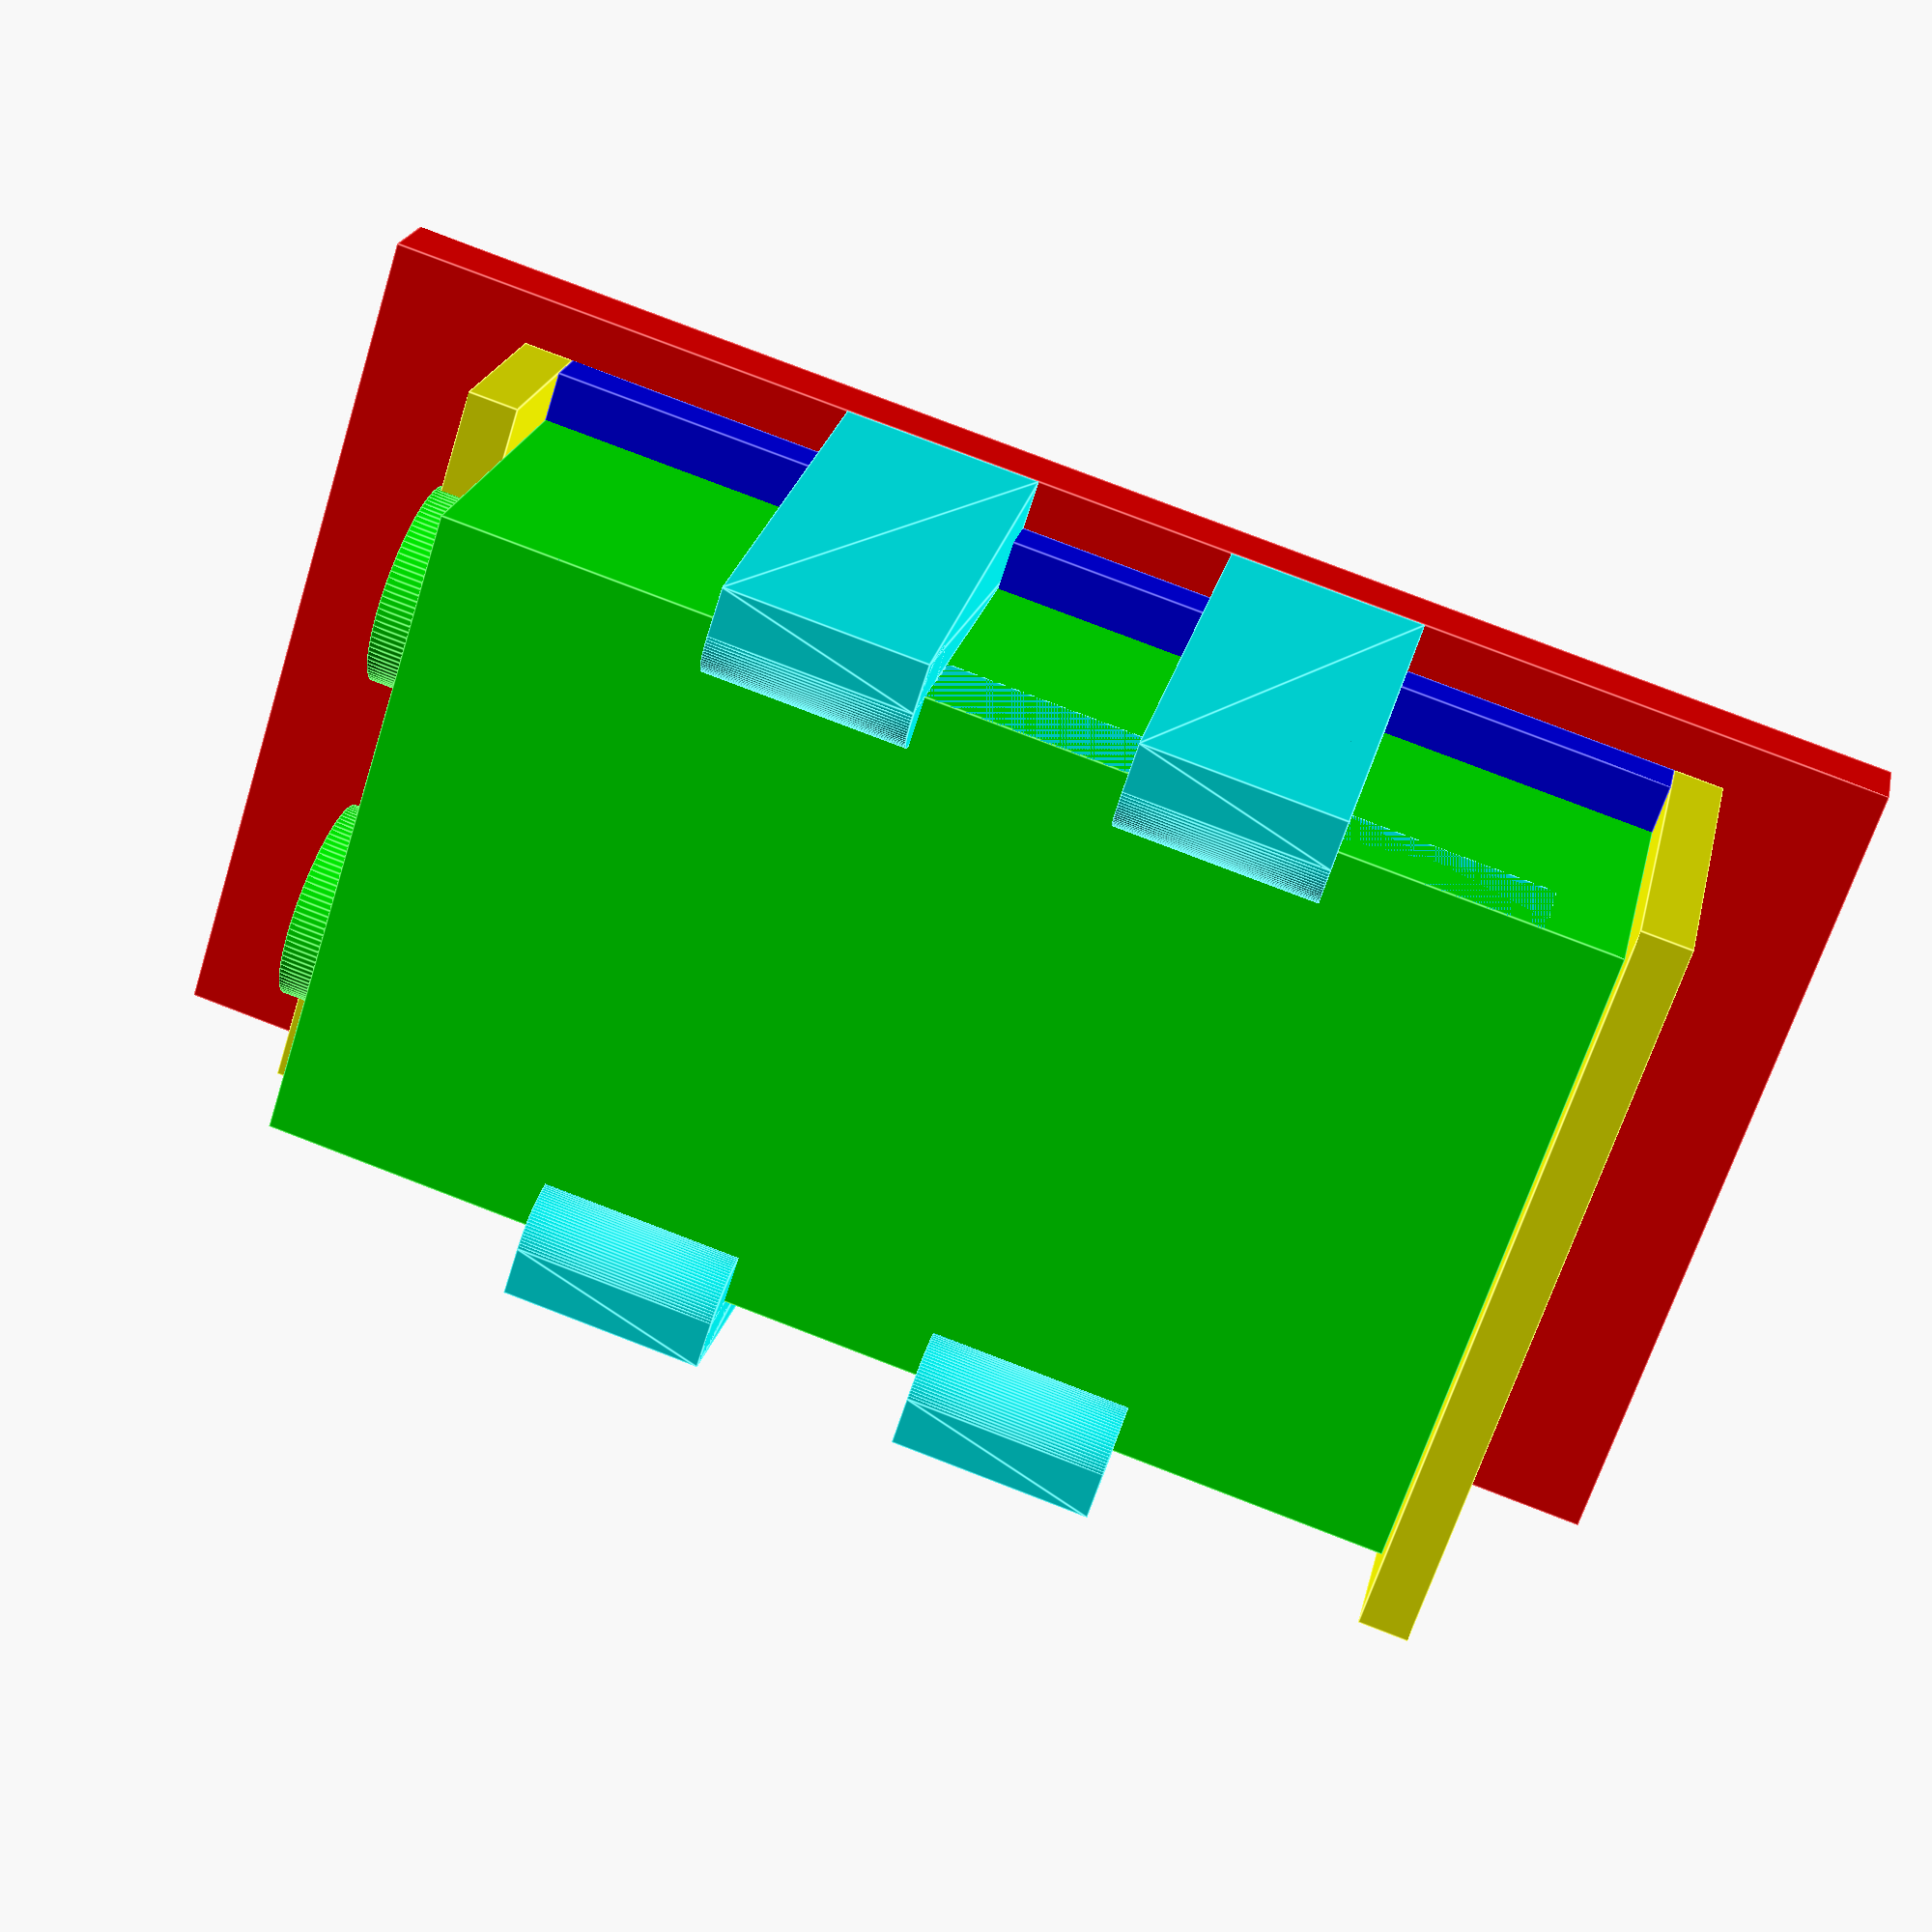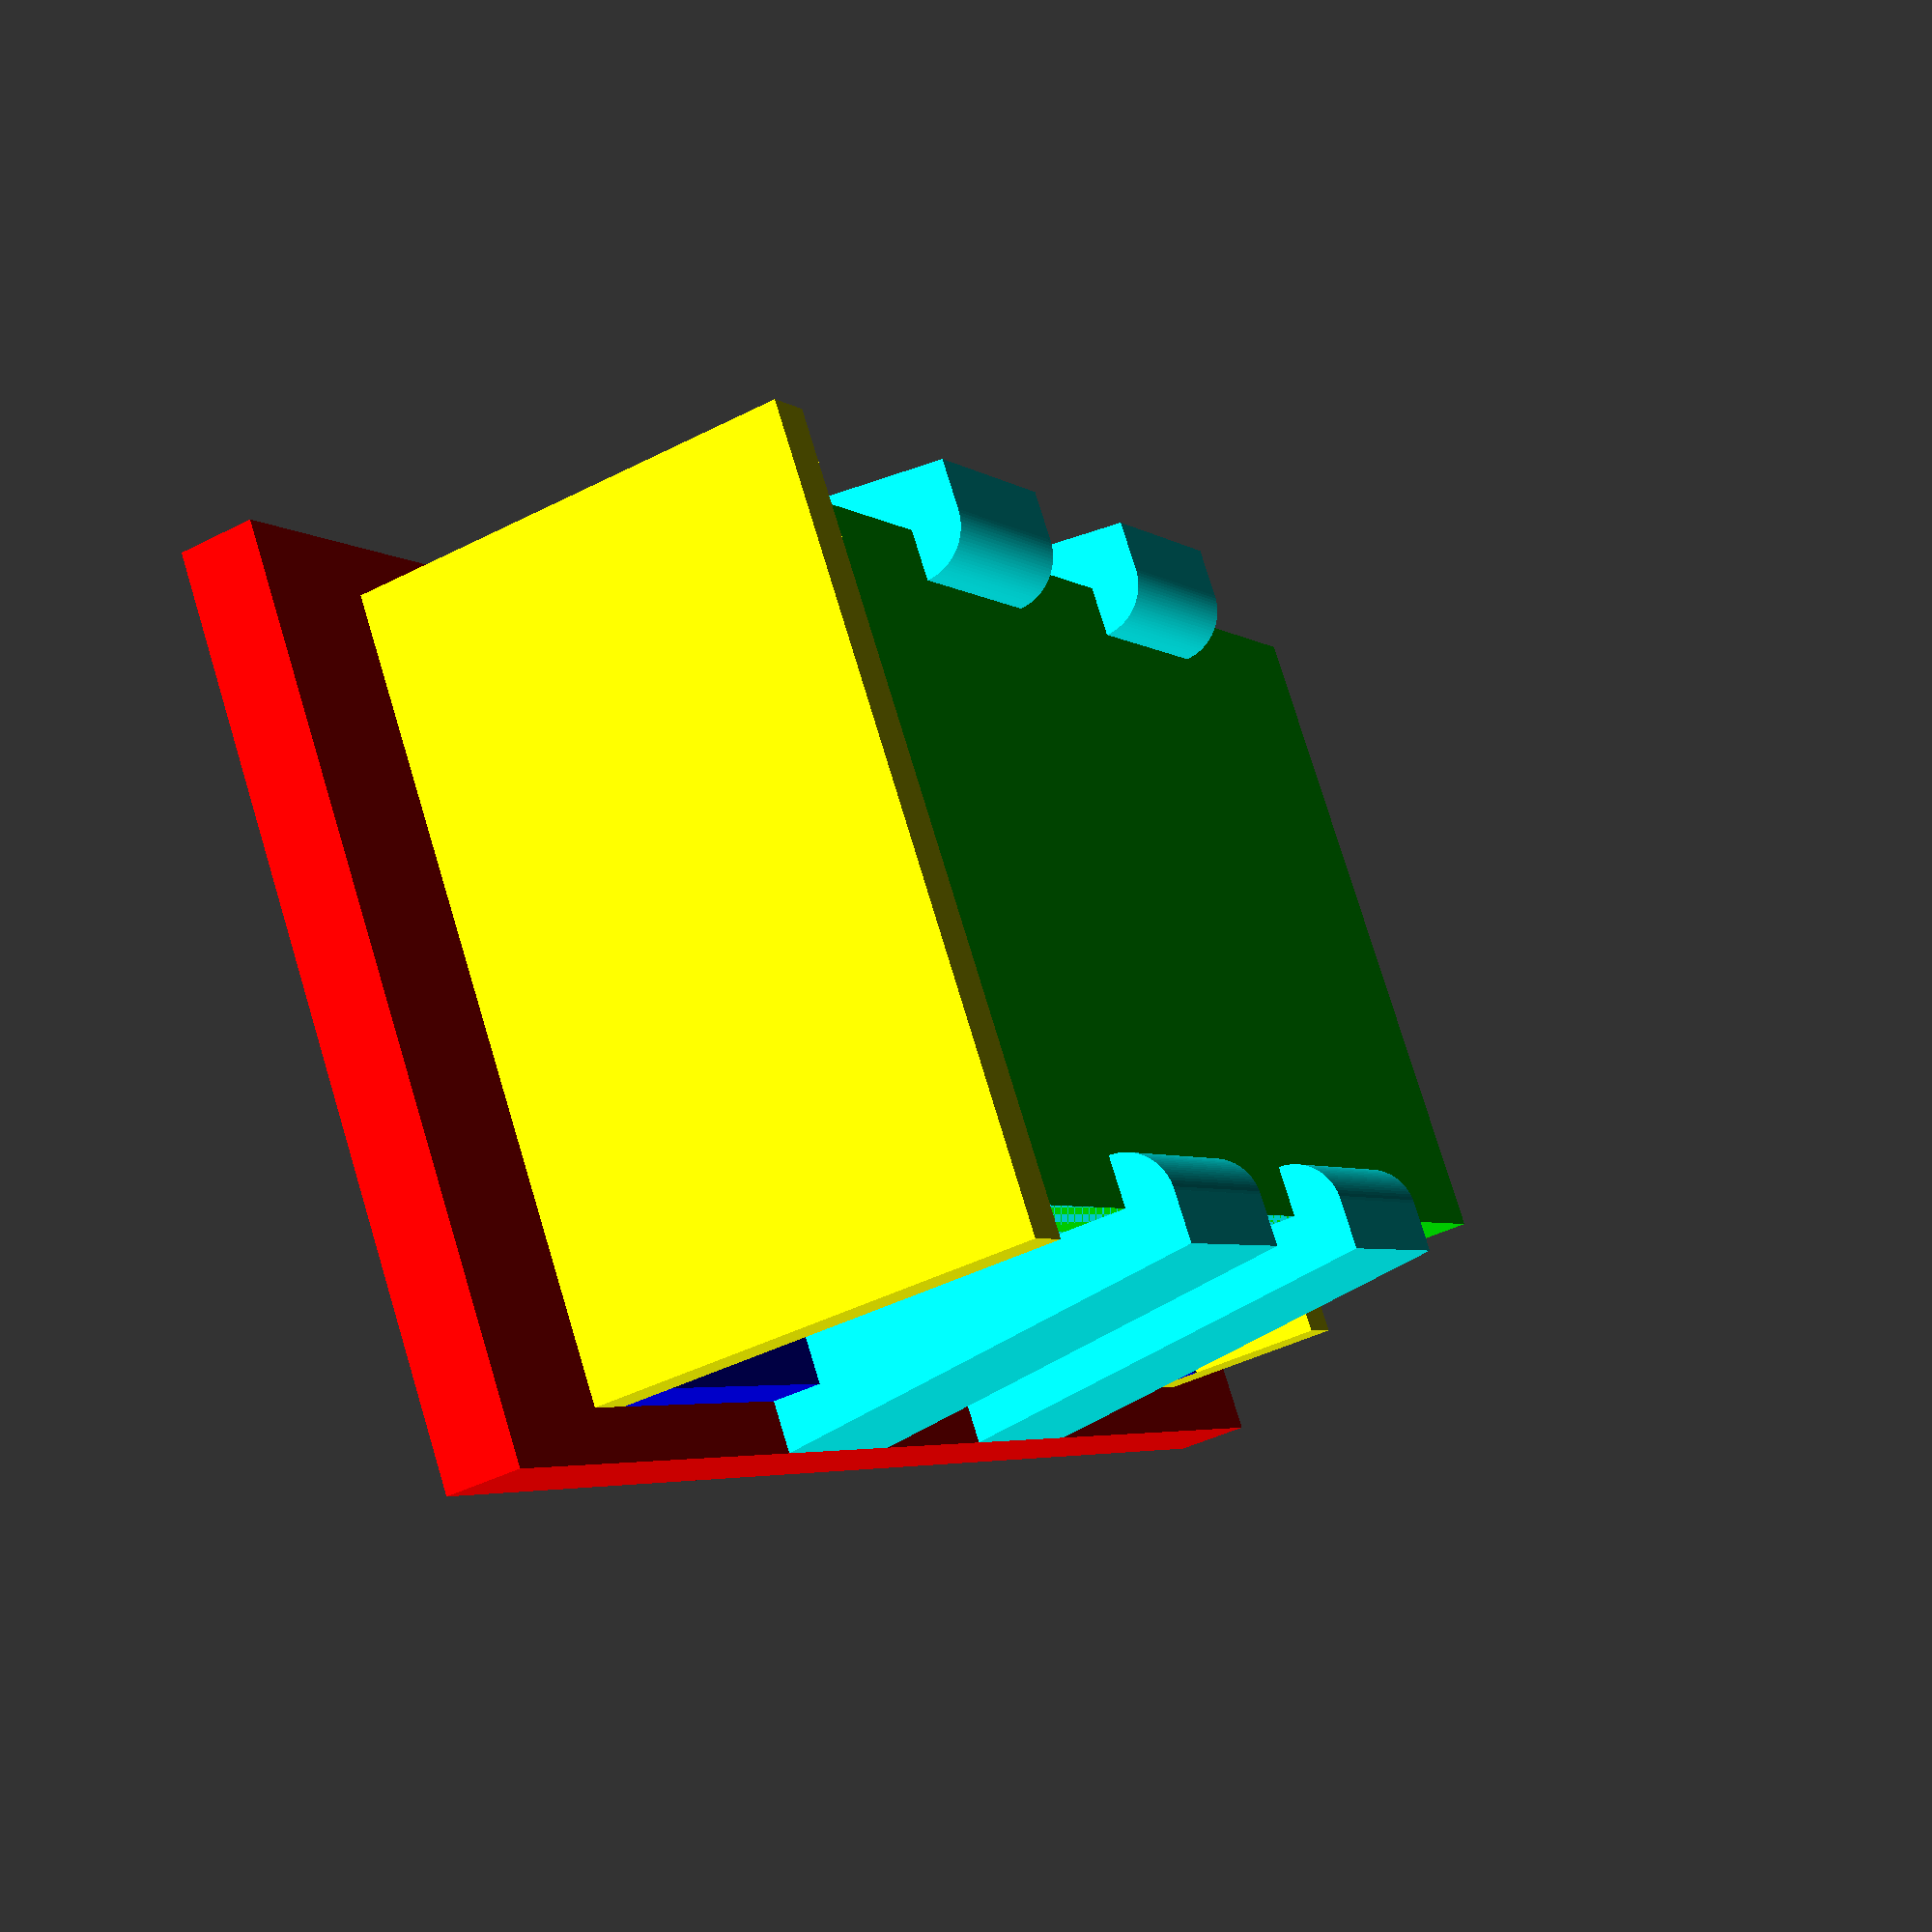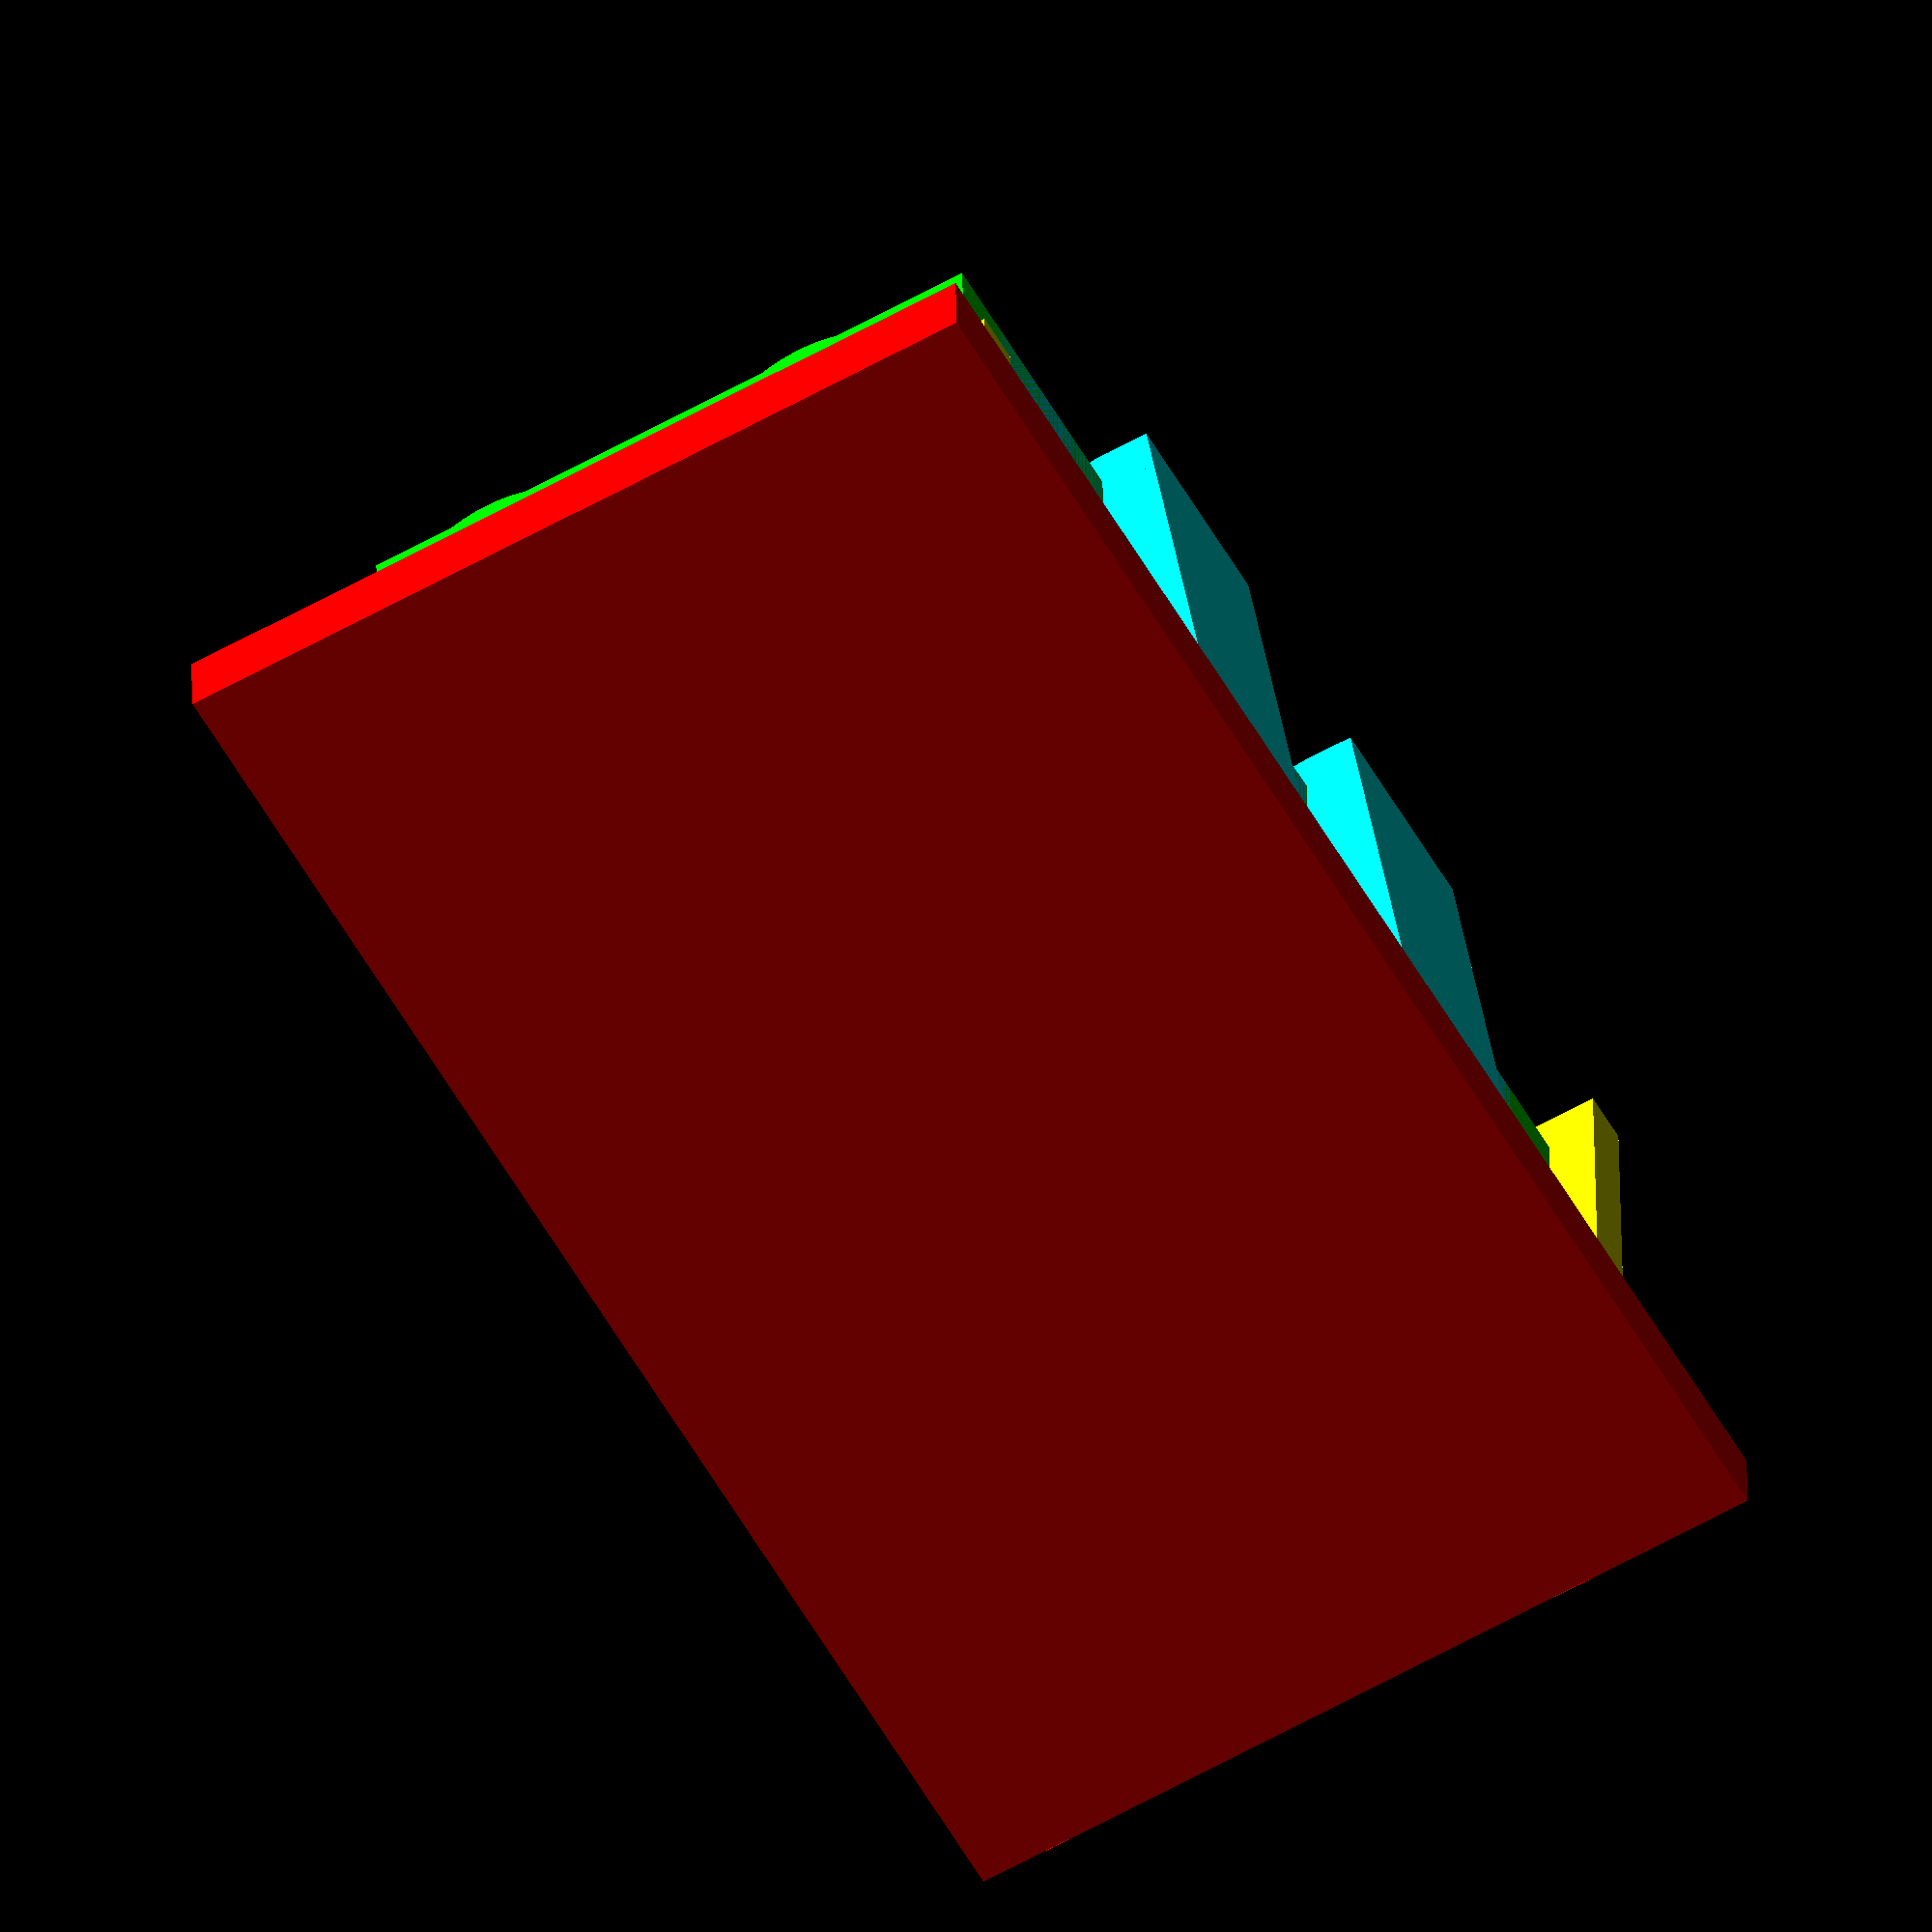
<openscad>
// sof
// ------------------------------------------------------------------
//
// Autor: Ivo Panáček, January 2021
// ivo.panacek@gmail.com
// Version: 0
//
// ------------------------------------------------------------------
// parameters

batteryHeight = 46;

batteryWidth = 26.3;
batteryThickness = 15.6;

batteryTopDelta = -8;

batteryPinRadius = 4;
batteryPinDistance = 14;
batteryPinHeight = 2.2;

clipStartDelta = -2;
clipWidth = 8;
clipBase = 4;
clipTop = 2;
clipRadius = 2;
clipDistance = 8;

wallThickness = 2;
rimHeight = 2;

bottomThickness = 3;
bottomPaddingX = 6;
bottomPaddingY = 2;

dreh=$t*360;
$fn=100;

// ------------------------------------------------------------------
// main program

realBatteryInSpace();

fullHolder();

// ------------------------------------------------------------------
// modules

module fullHolder() {
    bottom();
    translate([bottomPaddingX,bottomPaddingY,bottomThickness])
    union() {
        batteryBase();
        batteryClips();
    }
}


module batteryClips() {
    size = 2*clipWidth+clipDistance;
    margin = (batteryHeight-size)/2;
    color([0,1,1])
    translate([margin+wallThickness,wallThickness,0])
    union() {
        batterySideClips();
        translate([size,batteryWidth,0])
        rotate([0,0,180])
        batterySideClips();
    }
}

module batterySideClips() {
    union() {
        batteryClip();
        translate([clipWidth+clipDistance,0,0])
        batteryClip();
    }
}

module batteryClip() {
    d = 2*clipRadius;
    h = batteryThickness + d + clipStartDelta;
    x = clipWidth;
    y = clipTop;
    z = h;
    y0 = clipTop-clipBase;

    points = [
        [ 0, y0, 0], // 0
        [ x, y0, 0], // 1
        [ x, y, 0], // 2
        [ 0, y, 0], // 3
        [ 0, 0, z], // 4
        [ x, 0, z], // 5
        [ x, y, z], // 6
        [ 0, y, z] // 7
    ];

    faces = [
        [0,1,2,3],  // bottom
        [4,5,1,0],  // front
        [7,6,5,4],  // top
        [5,6,2,1],  // right
        [6,7,3,2],  // back
        [7,4,0,3] // left
    ];

    //translate([0,-clipTop,0])
    union() {
        // cube([x,y,z]);
        translate([0,-clipTop,0])
        polyhedron( points, faces );

        translate([0,0,h-clipRadius])
        difference() {
            rotate([0,90,0])
            cylinder(r=clipRadius,h=clipWidth);
            translate([-clipWidth,-d,-d])
            cube([3*clipWidth,d,2*d]);
        }
    }
}

module batteryBase() {
    union() {
        batteryBottom();
        batteryTop();
        batteryRim();
    }
}

module batteryRim() {
    color([0,0,1])
    translate([wallThickness,0,0])
    difference() {
        cube([batteryHeight,batteryWidth+2*wallThickness,rimHeight]);
        translate([-rimHeight,wallThickness,-rimHeight])
        cube([batteryHeight+2*rimHeight, batteryWidth, 3*rimHeight]);
    }
}

module batteryPins() {
    d = 2*batteryPinRadius;
    left = batteryWidth-batteryPinDistance-d;
    margin = left / 2;
    color([1,0,1])
    translate([-wallThickness,wallThickness,batteryThickness/2])
    union() {
        translate([0, margin+batteryPinRadius, 0])
        batteryPin();
        translate([0, margin+batteryPinRadius+batteryPinDistance, 0])
        batteryPin();        
        batteryPinBridge();
    }
}

module batteryPinBridge() {
    union() {
        translate([ 0, batteryPinRadius+wallThickness, -batteryPinRadius])
        cube([3*wallThickness, batteryPinDistance, batteryThickness]);
    }
}

module batteryPin() {
    x = 3*wallThickness;
    union() {
        rotate([0,90,0])
        cylinder(r = batteryPinRadius, h = x);
        translate([0,-batteryPinRadius,0])
        cube([x, 2*batteryPinRadius, batteryThickness]);
    }
}

module batteryTop() {
    color([1,1,0])
    translate([wallThickness+batteryHeight, 0, 0])
    difference() {
        cube([wallThickness, batteryWidth + 2*wallThickness, batteryThickness+batteryTopDelta]);
        batteryPins();
    }
}

module batteryBottom() {
    color([1,1,0])
    cube([wallThickness, batteryWidth + 2*wallThickness, batteryThickness+2*clipRadius+clipStartDelta]);
}

module bottom(){
  x = 2*bottomPaddingX + batteryHeight + 2*wallThickness;
  y = 2*bottomPaddingY + batteryWidth + 2*wallThickness;
  z = bottomThickness;
  color([1,0,0]) cube([x,y,z]);
}

// ---------------------------------------
// just to see battery

module realBatteryInSpace() {
    translate([wallThickness+bottomPaddingX,wallThickness+bottomPaddingY,bottomThickness])
    realBattery();
}

module realBattery() {
    color([0,1,0])
    union() {
        cube([batteryHeight, batteryWidth, batteryThickness]);
        translate([batteryHeight,0,0])
        realBatteryPins();
    }
}

module realBatteryPins() {
    d = 2*batteryPinRadius;
    left = batteryWidth-batteryPinDistance-d;
    margin = left / 2;
    translate([0,0,batteryThickness/2])
    union() {
        translate([0, margin+batteryPinRadius, 0])
        realBatteryPin();
        translate([0, margin+batteryPinRadius+batteryPinDistance, 0])
        realBatteryPin();
    }
}

module realBatteryPin() {
    rotate([0,90,0])
    cylinder(r = batteryPinRadius, h = batteryPinHeight);
}



// ------------------------------------------------------------------
// eof
</openscad>
<views>
elev=158.4 azim=17.7 roll=168.4 proj=p view=edges
elev=42.1 azim=326.3 roll=301.6 proj=p view=solid
elev=329.0 azim=299.8 roll=179.1 proj=o view=solid
</views>
